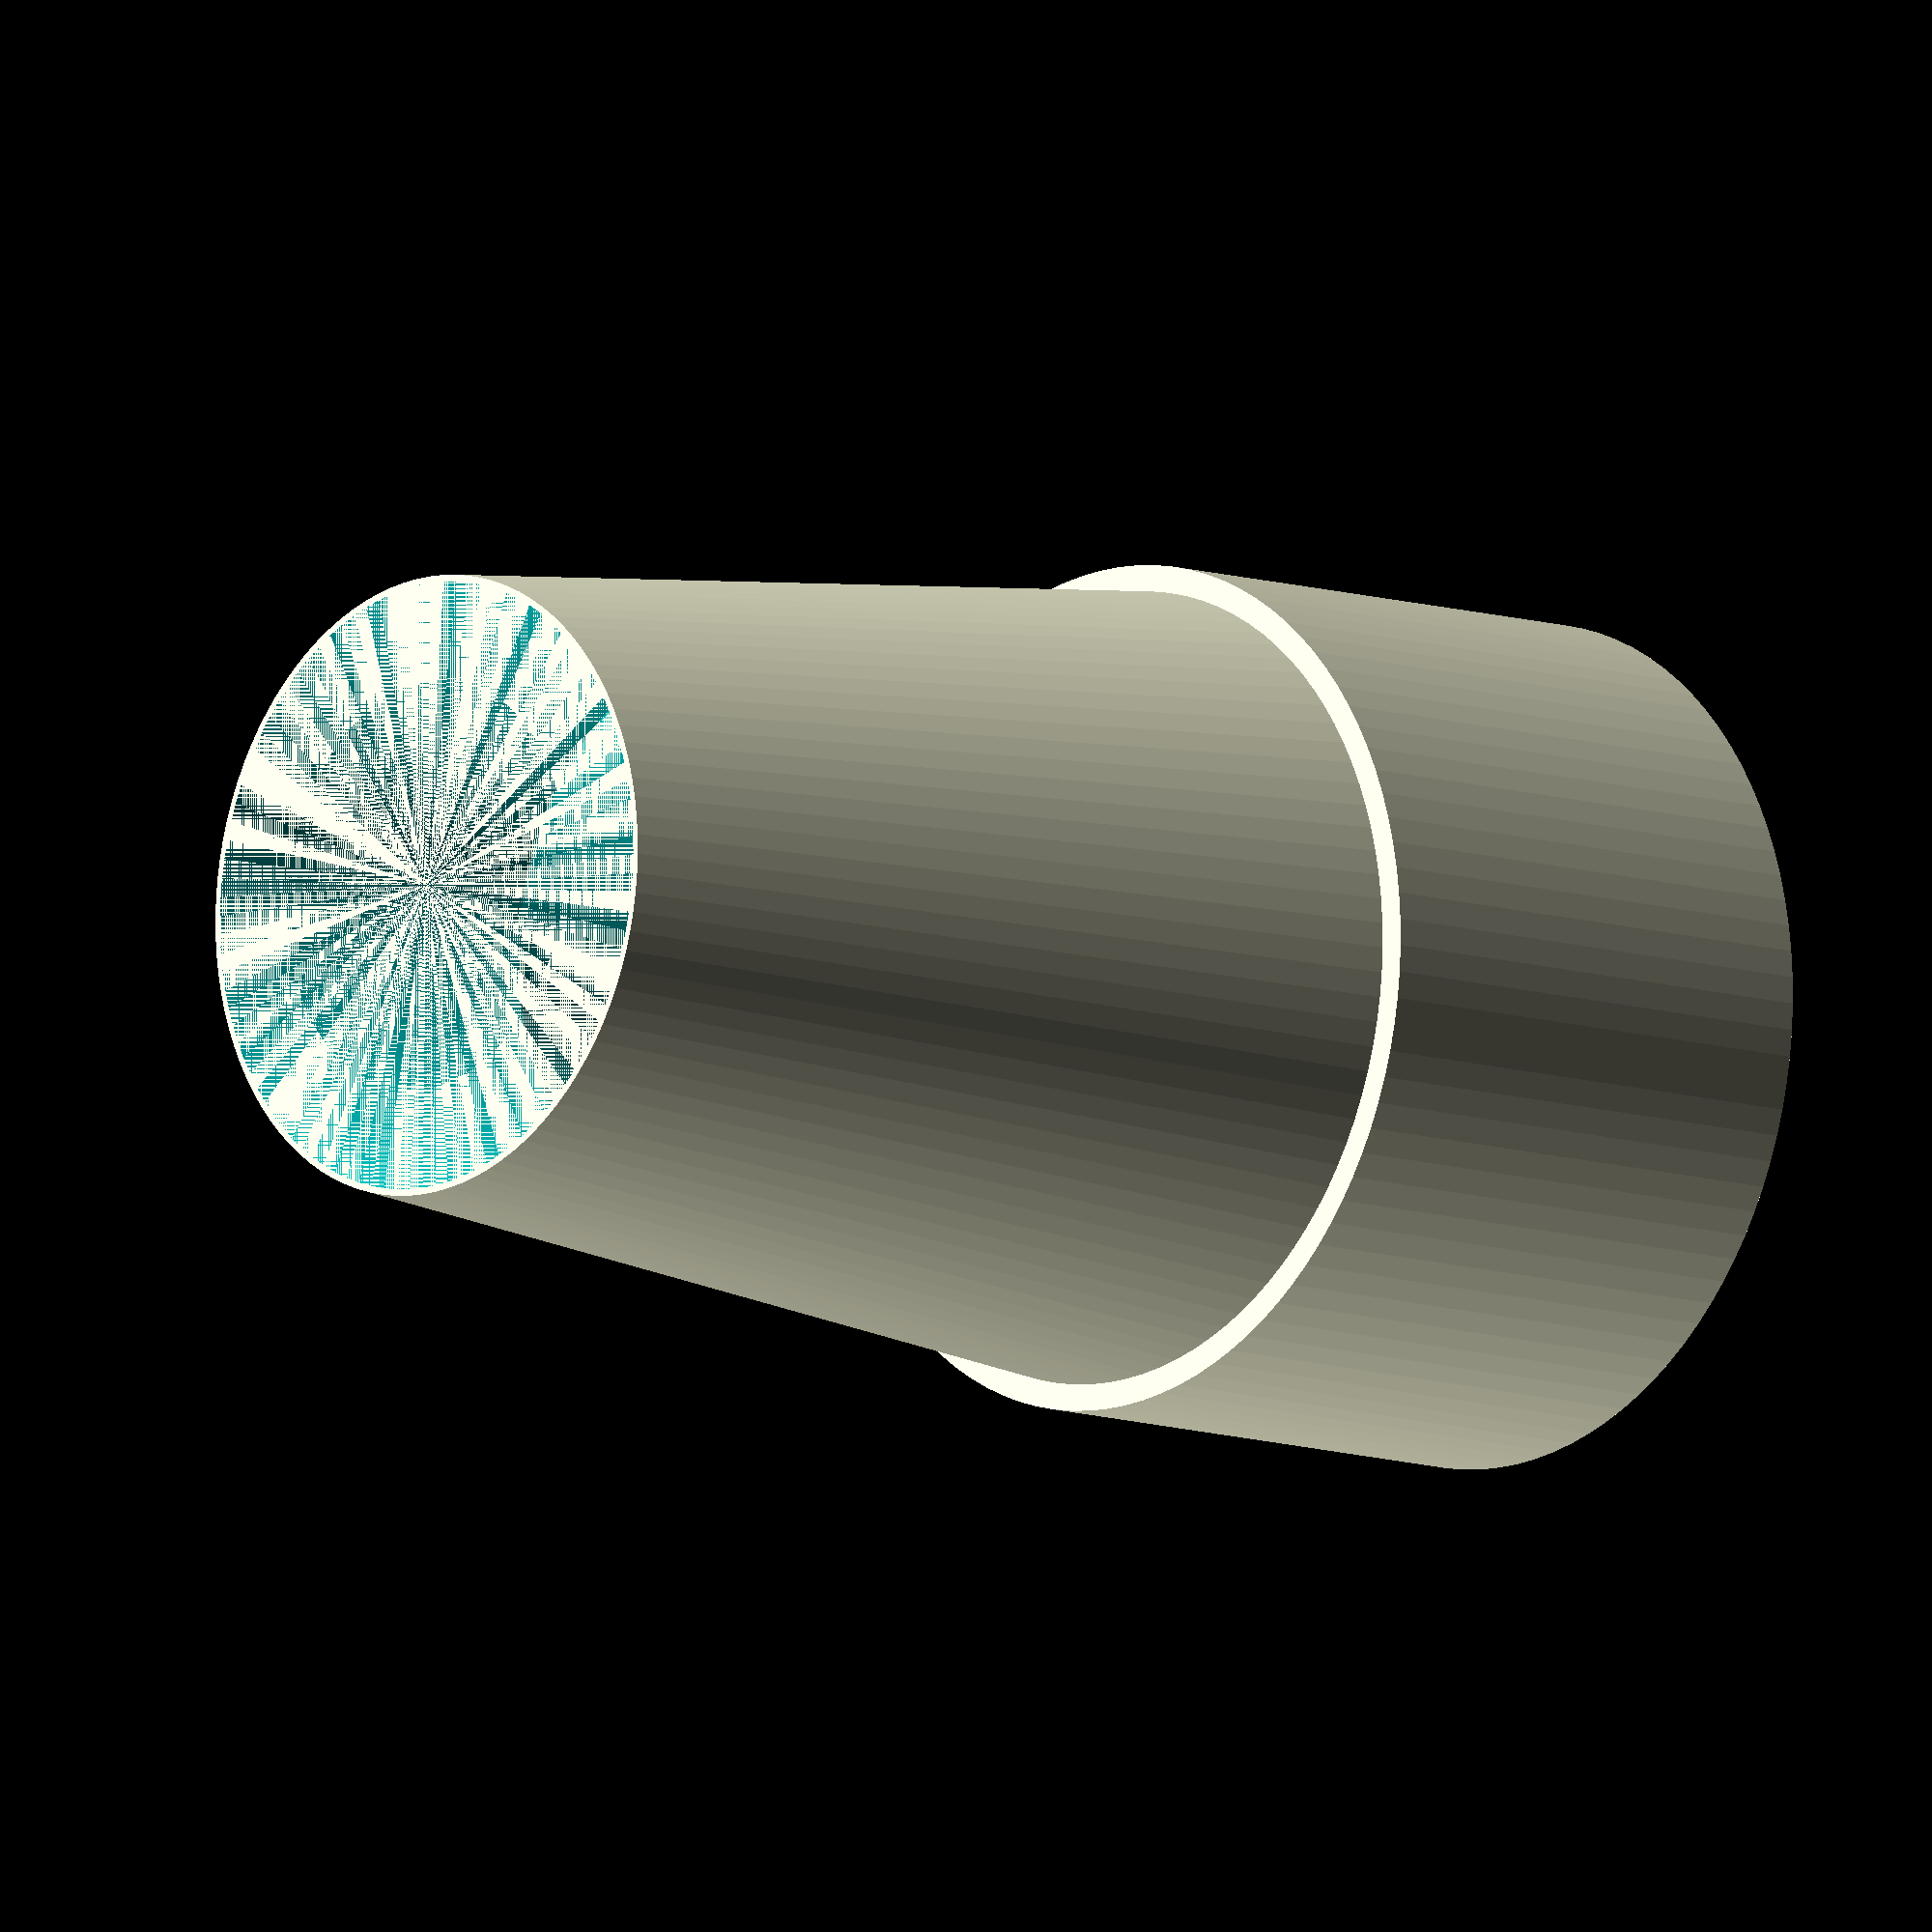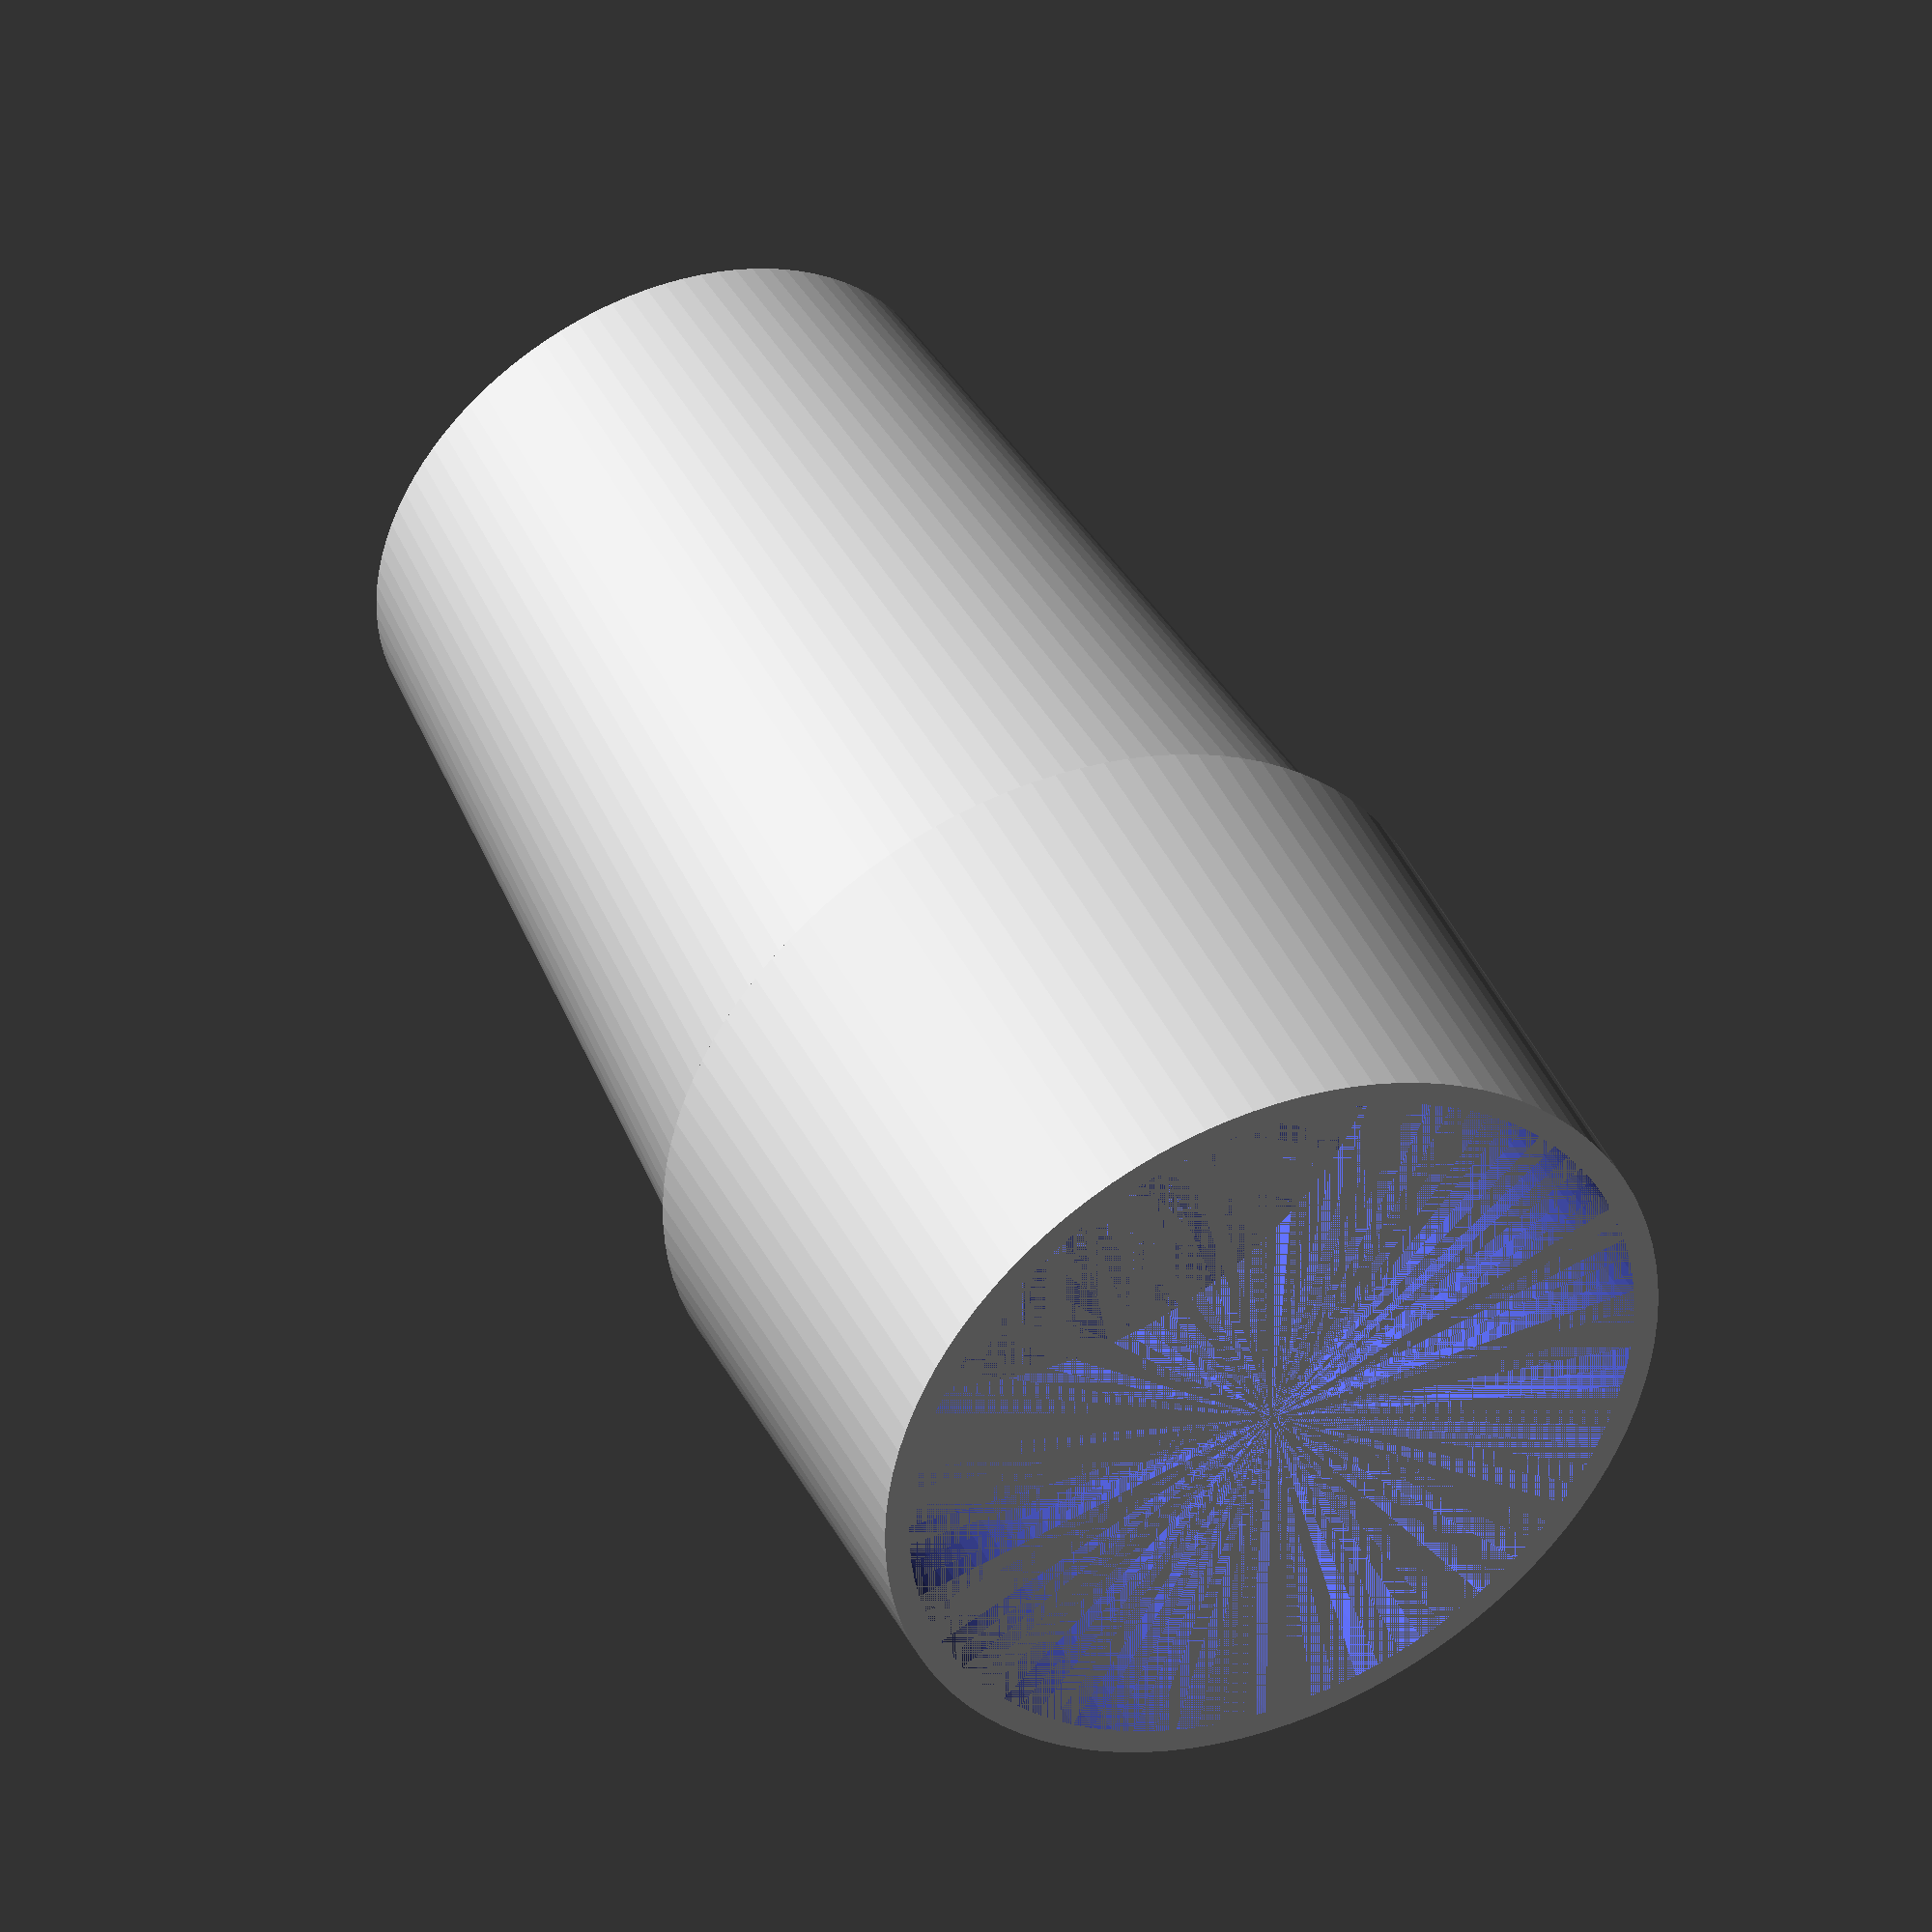
<openscad>
/*
Description : makes shop Vac attachment for Dewalt Table saw
Notes       : While the current settings do work as for the Haitachi saw, 
              they are not the best fit.  The adapter is too long and the 
              connection is not as stable as it could be.
              This is a work in progress.
*/

/*****************************************************************************
CONSTANTS
*****************************************************************************/
fn=100;
PI = 4 * atan2(1,1);
HATACHI_OUTER_DIAMETER_1 = 60;
HATACHI_OUTER_DIAMETER_2 = 47;
HATACHI_INNER_DIAMETER_1 = 57;
HATACHI_INNER_DIAMETER_2 = 31;
HATACHI_ADAPTER_LENGTH = 70;

OUTER_DIAMETER1 = 57.5;
OUTER_DIAMETER2 = 58.0;

INNER_DIAMETER1 = 31.0;
INNER_DIAMETER2 = 32.0;

OUTER_DIAMETER3 = OUTER_DIAMETER1;
OUTER_DIAMETER4 = 56.0;

INNER_DIAMETER3 = 31.0;
INNER_DIAMETER4 = OUTER_DIAMETER4;
ADAPTER_HEIGHT = 30;

/*****************************************************************************
FUNCTIONS - code to make reading modules easier to understand.
******************************************************************************/
function half(x) = x/2;

/*****************************************************************************
Directives - defines what to build with optional features.
*****************************************************************************/
INCLUDE_THING = 0;
BUILD_SHOP_VAC_ATTACHMENT = 0;
BUILD_BUILT_IN_VAC_ATTACHMENT = 0; //THIS IS FOR USE WITH ROUTER VACCUM ATTACHMENT.
BUILD_BUILT_IN_VAC_ADDITIONAL_ATTACHMENT=0; //The above attachment is too short.
BUILD_HATACHI_VAC_ADAPTER = 0;
BUILD_HATACHI_VAC_CONNECTOR = 1; //this is for the built in shop vac attachment.
//this lengthens the attachment; hopefully to give a more stable hold.

/*****************************************************************************
MAIN SUB - where the instructions start.
*****************************************************************************/
build();
// hatachi_Vac_Adapter2();

/*****************************************************************************
MODULES: - the meat of the project.
*****************************************************************************/
module build()
{
    if (BUILD_SHOP_VAC_ATTACHMENT) 
    {
        shopVacAttachment();
    }
    if (BUILD_BUILT_IN_VAC_ATTACHMENT) 
    {
        builtInVaccumAdapter();
    }
    if(BUILD_BUILT_IN_VAC_ADDITIONAL_ATTACHMENT)
    {
        additionalTubeForBuiltInAdapter();
    }
    if(BUILD_HATACHI_VAC_ADAPTER)
    {
        hatachi_Vac_Adapter();        
    }
    if(BUILD_HATACHI_VAC_CONNECTOR)
    {
        rotate([0, 180, 0])
        hatachi_Vac_Adapter2();
    }
}
/*
Version=3.0
*/

module Vaccum_Connector()
{
    tube(80, 63, 63, 57, 57);
}

module hatachi_Vac_Adapter2()
{
    // translate([0, 0,  -HATACHI_ADAPTER_LENGTH/2])
    tube(40, od1 = 64, od2=64, id1 = 60, id2 = 57);
    translate([0, 0, HATACHI_ADAPTER_LENGTH + 5])
    hatachi_Vac_Adapter(); 

}

module hatachi_Vac_Adapter() {
    //this is for connecting the builtin shop vaccum 
    //to the hatachi chop saw.
    
    // tube(ADAPTER_HEIGHT, OUTER_DIAMETER2, OUTER_DIAMETER1, INNER_DIAMETER1);
    echo();
    echo( FileName = "Hatachi_ShopVac_Connector.stl");
    echo();
    difference()
    {
        tube(HATACHI_ADAPTER_LENGTH, HATACHI_OUTER_DIAMETER_1, HATACHI_OUTER_DIAMETER_2, HATACHI_INNER_DIAMETER_1, HATACHI_INNER_DIAMETER_2, true);
        cylinder(h=HATACHI_ADAPTER_LENGTH, d1=35, d2=HATACHI_OUTER_DIAMETER_2-1, center=true, $fn=100);
    }

}

module shopVacAttachment() 
{
    union()
    {
        tube(ADAPTER_HEIGHT, OUTER_DIAMETER2, OUTER_DIAMETER1, INNER_DIAMETER1);
        translate([0,0,ADAPTER_HEIGHT])
        tube(ADAPTER_HEIGHT, OUTER_DIAMETER3, OUTER_DIAMETER4, INNER_DIAMETER3,INNER_DIAMETER4);
    }    
}

module builtInVaccumAdapter() 
{
    //35 mm diameter of attachment
    //30 mm initial dia of vacuum hose
    //31.5 mm final dia of vacuum hose
    //30 mm lenght of attachment

    attachmentHeight = 30;
    receptorDiameter = 35;
    vacuumHoseStartDia = 30;
    vacuumHoseEndDia = 31.5;

    tube(attachmentHeight, receptorDiameter-1, receptorDiameter, vacuumHoseStartDia,vacuumHoseEndDia);
}

module additionalTubeForBuiltInAdapter() 
{
    attachmentHeight = 42;
    receptorDiameter = 35;
    vacuumHoseStartDia = 32;
    vacuumHoseEndDia = 33;

    tube(attachmentHeight, receptorDiameter, receptorDiameter, vacuumHoseStartDia,vacuumHoseEndDia);
}

module tube(h, od1, od2, id1, id2, center=false)
{
    difference()
    {
        cylinder(h=h, d1=od1, d2=od2, center=center, $fn=100);
        cylinder(h=h, d1=id1, d2=id2, center=center, $fn=100);
    }
}


</openscad>
<views>
elev=189.4 azim=6.1 roll=312.5 proj=o view=wireframe
elev=317.2 azim=173.7 roll=335.3 proj=o view=wireframe
</views>
